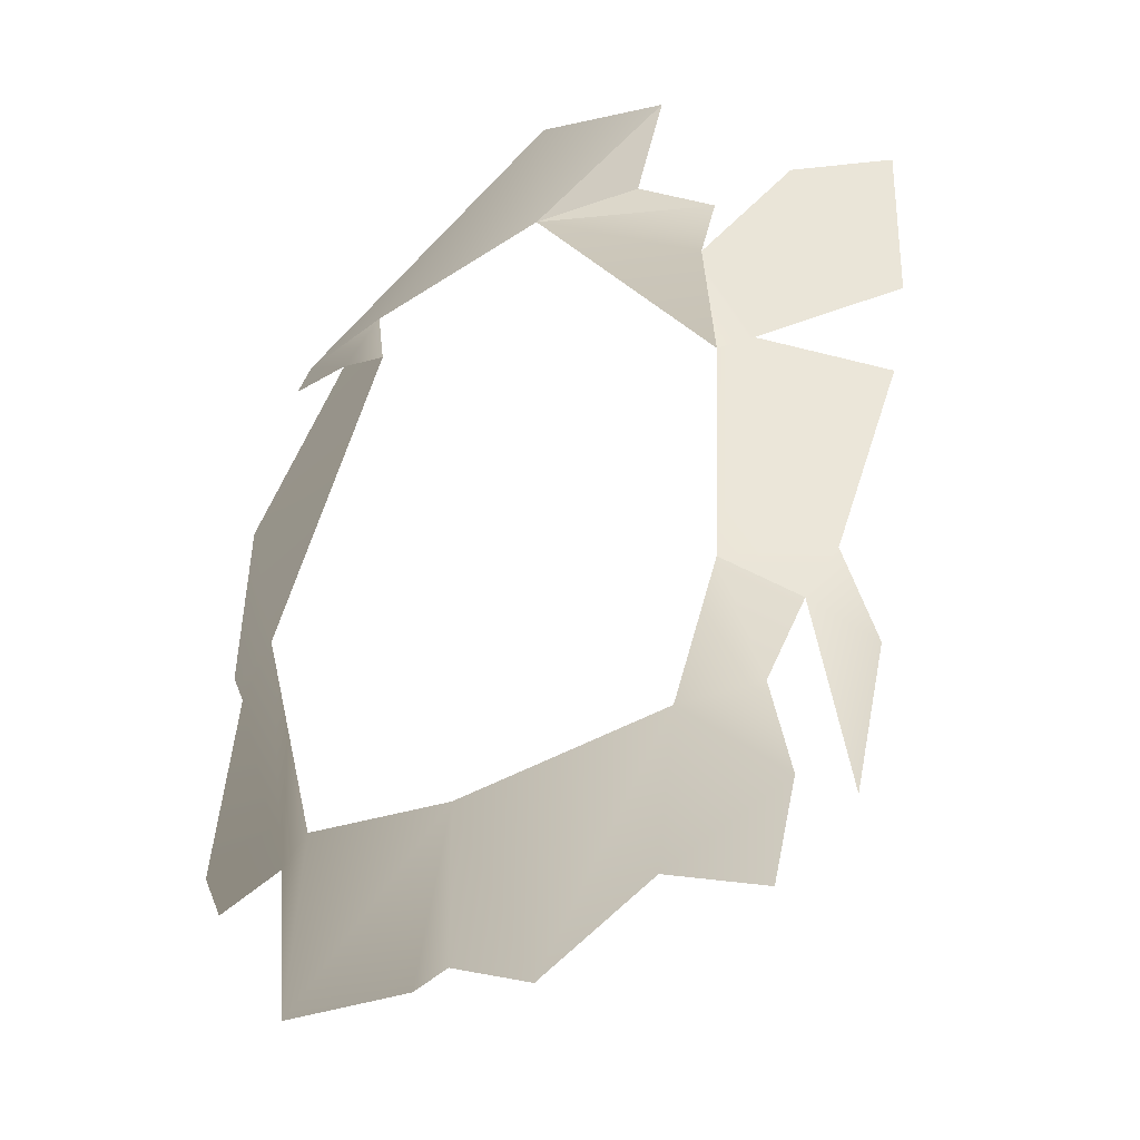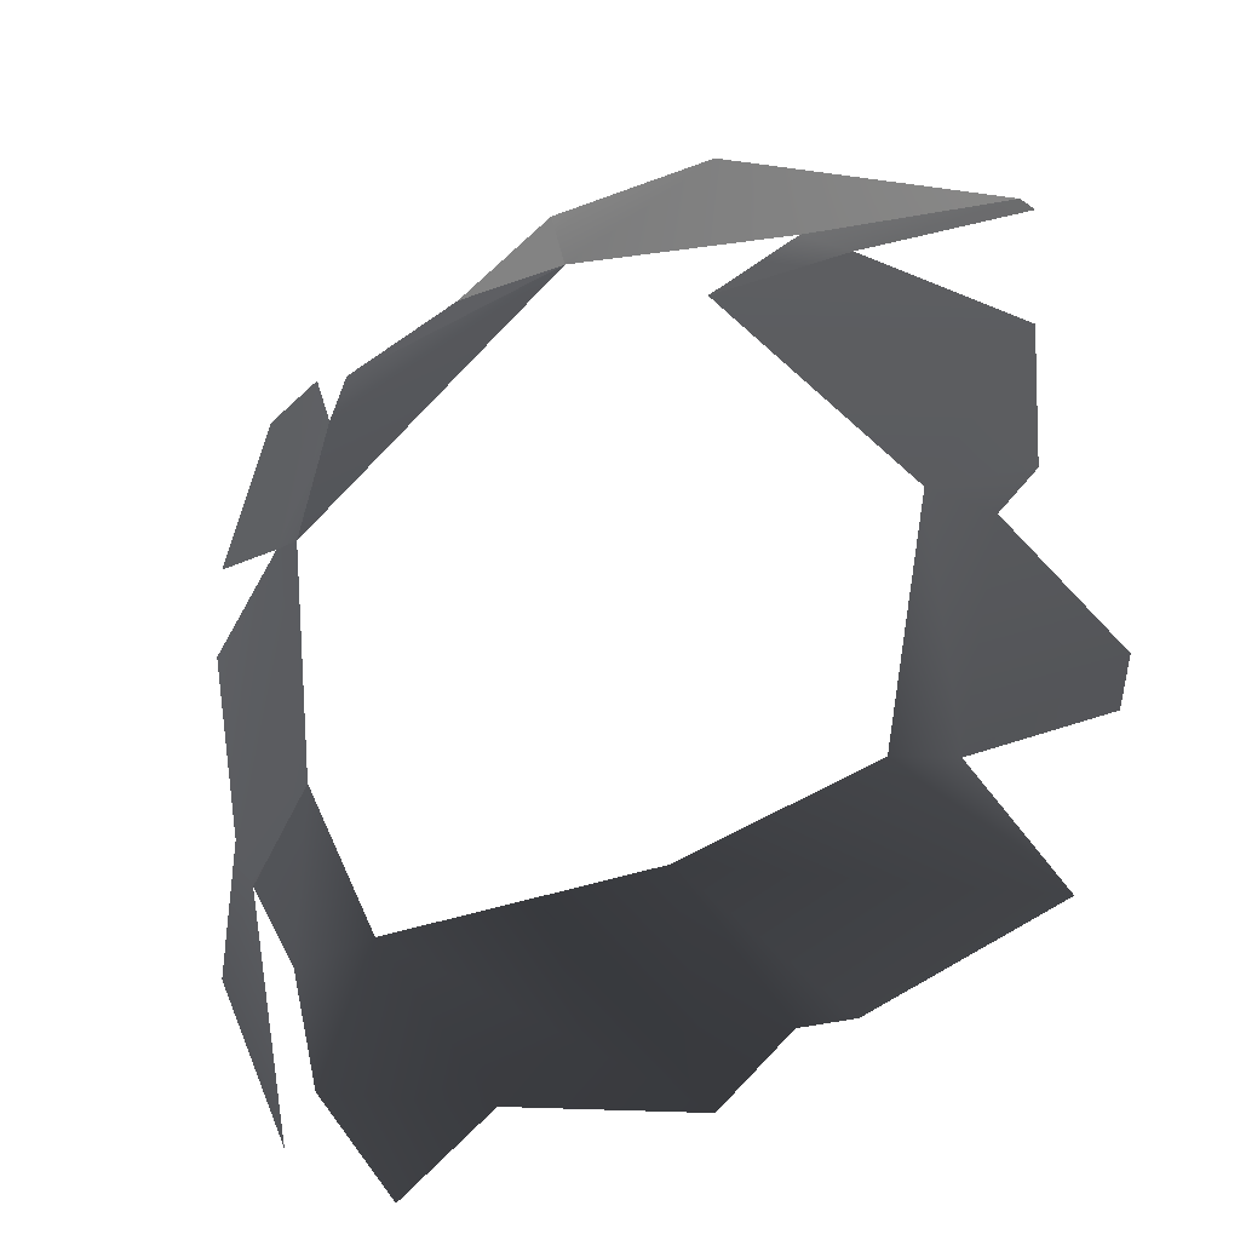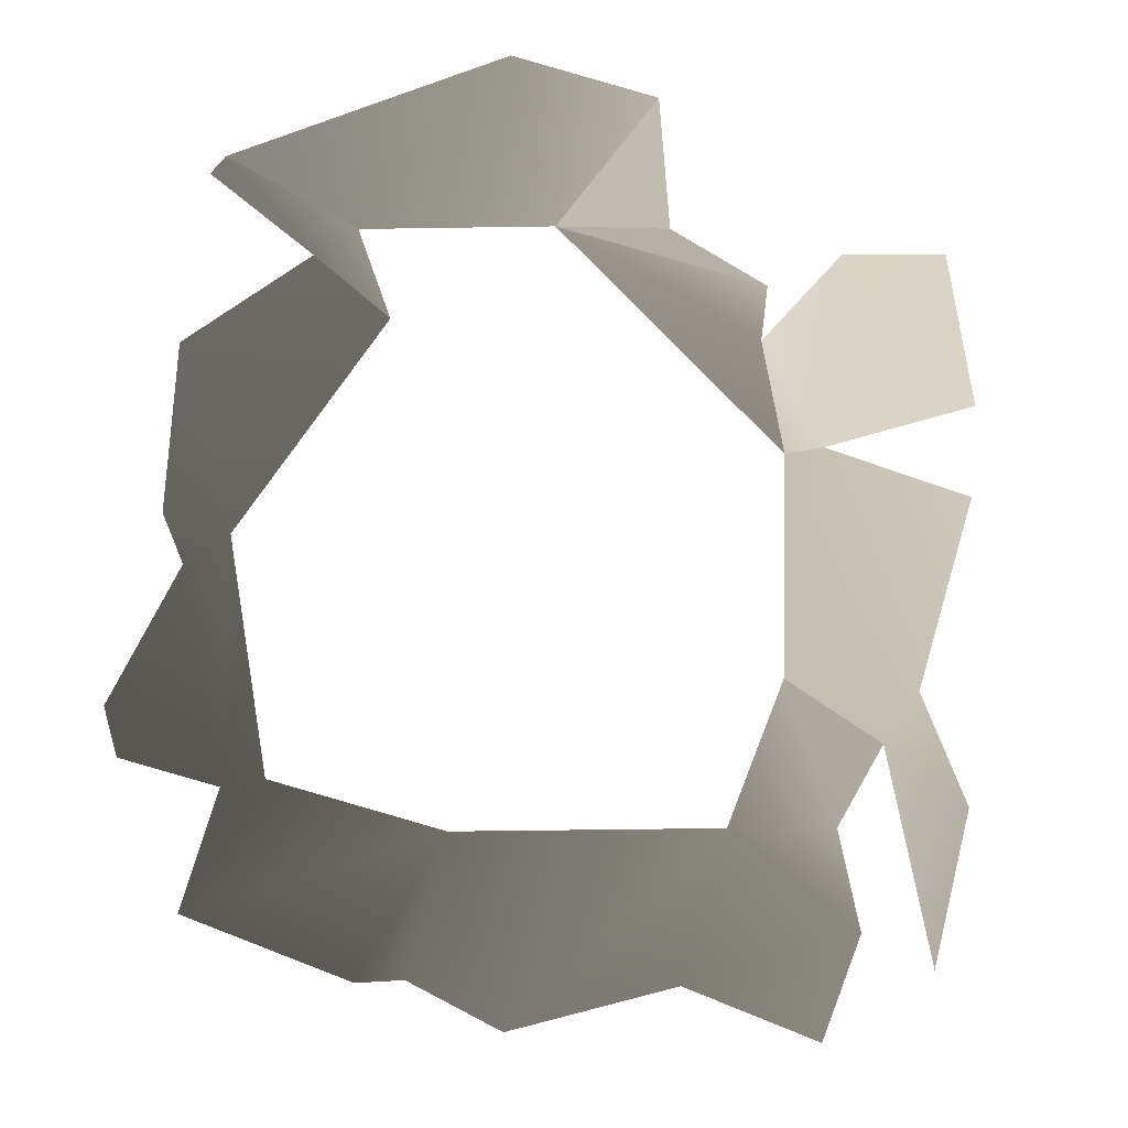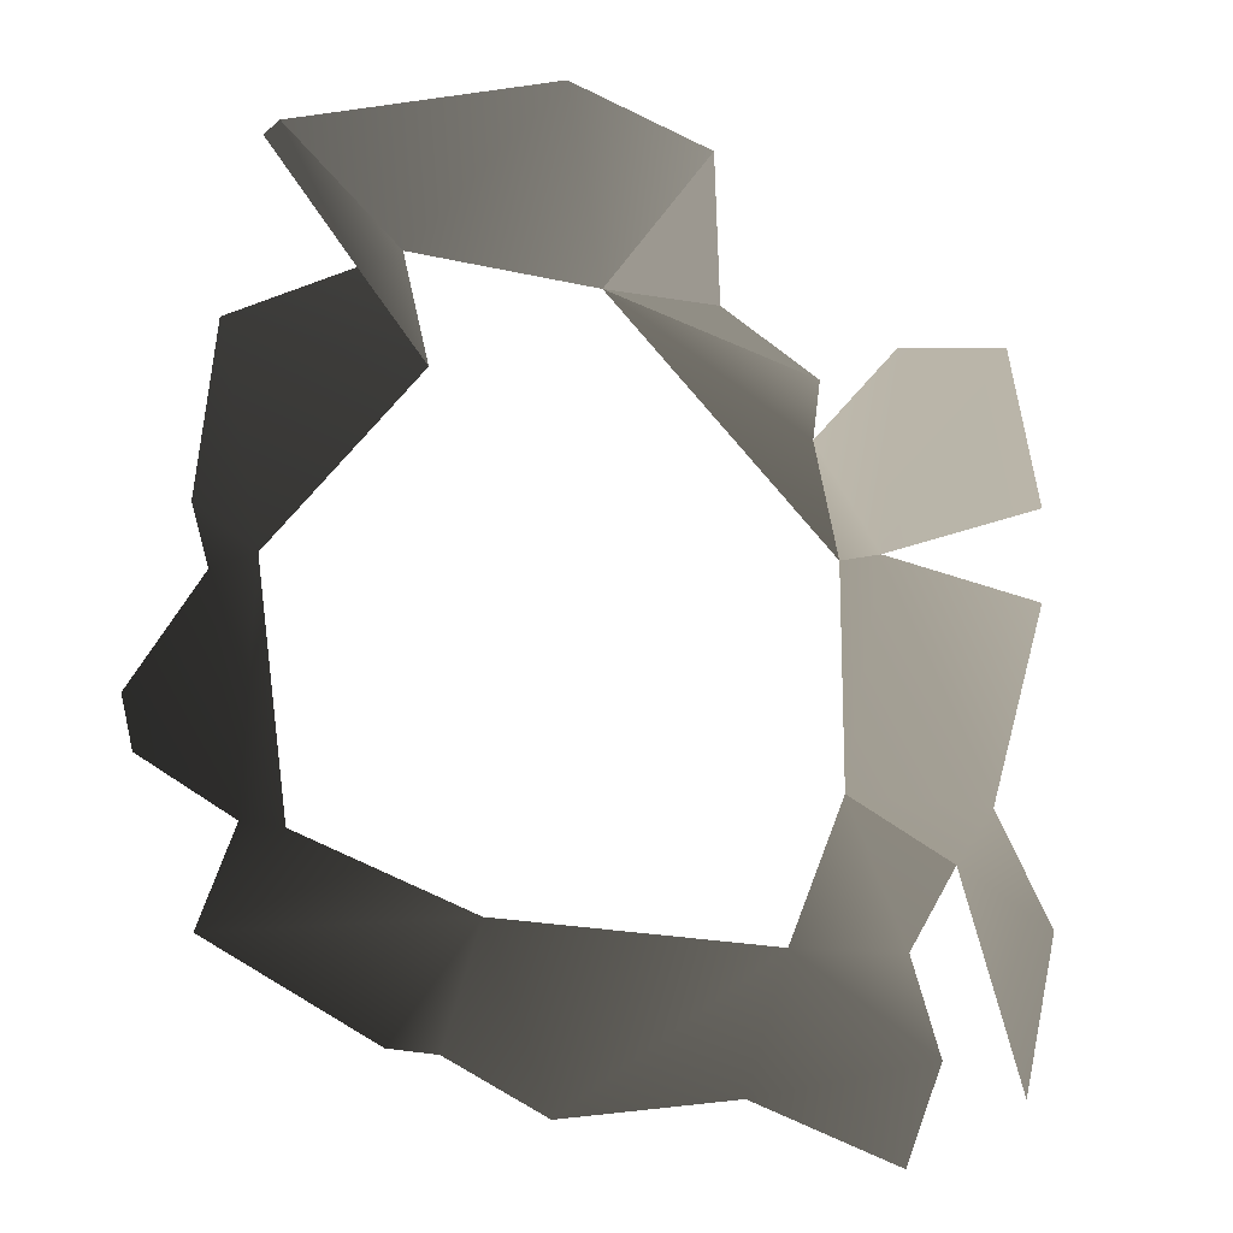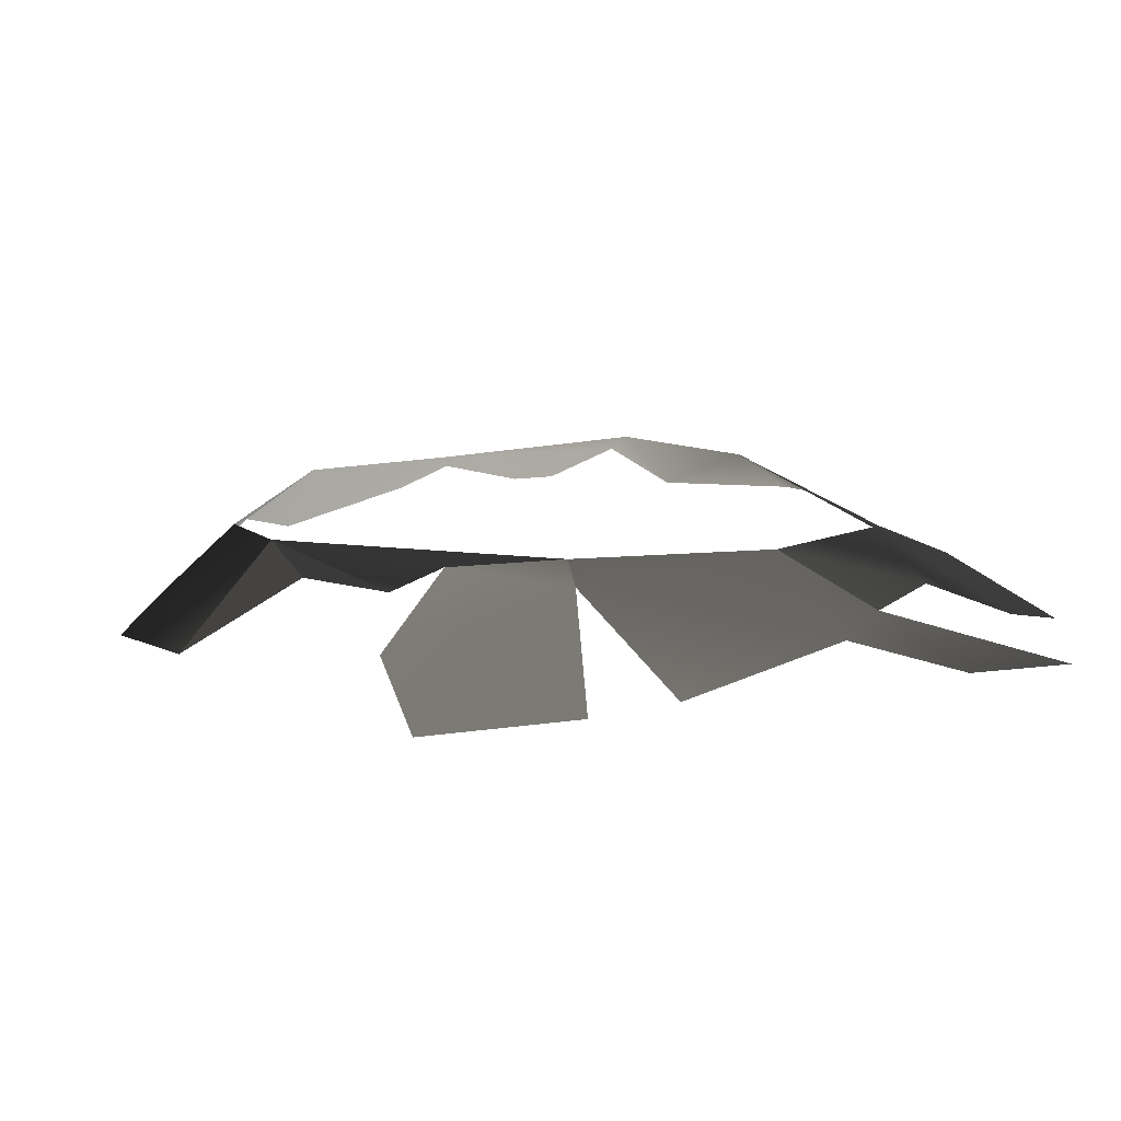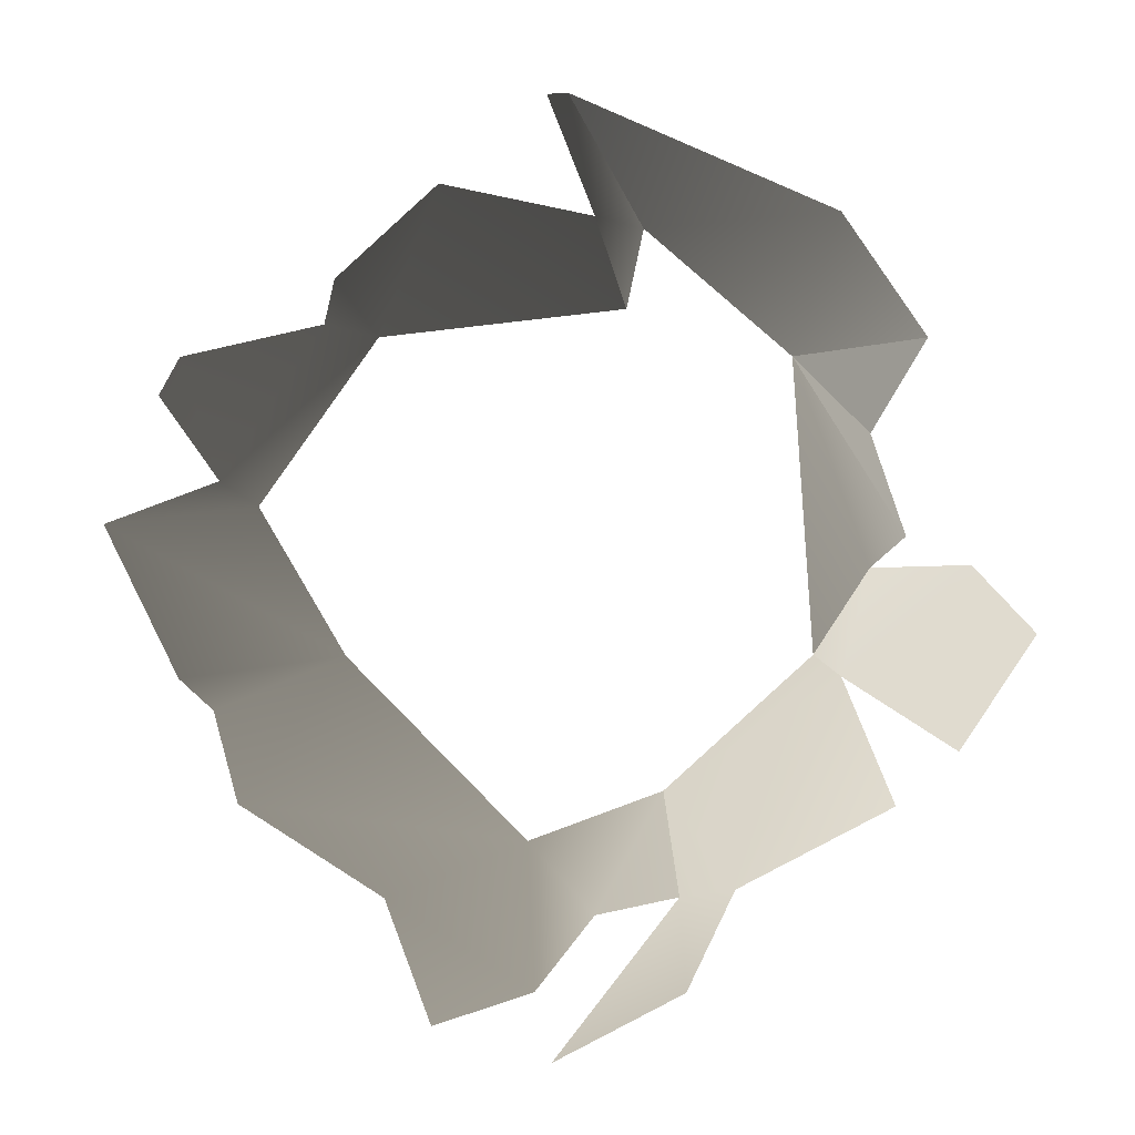
<metadata>
{"format":"obj","ext":"obj","renderer":"f3d","projection":"perspective","resolution":1024,"background":"white","views":[{"elev":30.0,"azim":-42.1,"up":"+Z"},{"elev":-23.4,"azim":-148.5,"up":"+Z"},{"elev":1.6,"azim":-22.6,"up":"+Z"},{"elev":-14.0,"azim":-26.6,"up":"+Z"},{"elev":17.0,"azim":68.0,"up":"+Y"},{"elev":-76.4,"azim":-44.8,"up":"+Y"}]}
</metadata>
<code>
v -0.002814 -0.0002075 0.0009498
v -0.003537 0.0002089 3.214e-05
v -0.00228 0.0004571 0.0001171
v -0.00446 -0.0004702 0.0003036
v -0.001865 -4.357e-05 0.0007991
v -0.00446 -0.0004702 0.0003036
v -0.004543 -0.0004706 0.0002118
v -0.003807 0.0001537 -0.0001212
v -0.003537 0.0002089 3.214e-05
v -0.00322 0.0006048 -0.0004195
v -0.0009119 0.0004973 -0.0001782
v -0.001579 0.0004237 0.0001257
v -0.00228 0.0004571 0.0001171
v -0.000896 0.000609 -0.0004955
v -0.00228 0.0004571 0.0001171
v -0.0007289 0.0006278 -0.001165
v -0.001579 0.0004237 0.0001257
v -0.001865 -4.357e-05 0.0007991
v -0.00228 0.0004571 0.0001171
v -0.0005171 0.0005297 -0.001126
v -0.000896 0.000609 -0.0004955
v -0.0007289 0.0006278 -0.001165
v -0.0005383 0.0002769 -5.827e-07
v -5.707e-10 -6.965e-10 -1.954e-09
v 0.0002421 6.135e-05 -0.0008832
v -0.0002576 0.0002581 -0.002886
v -0.0001771 -0.0002074 -0.004163
v 0.0001552 -3.187e-05 -0.003251
v -6.034e-05 0.0001808 -0.002573
v -0.0007876 0.0005184 -0.0025
v -0.0005171 0.0005297 -0.001126
v 0.0002292 7.556e-05 -0.001423
v -0.0007289 0.0006278 -0.001165
v -0.0005594 0.0002732 -0.003373
v -0.0002576 0.0002581 -0.002886
v -0.0007876 0.0005184 -0.0025
v -0.001196 0.0004485 -0.003364
v -0.0005358 1.816e-05 -0.003959
v -0.001676 5.862e-05 -0.004193
v -0.002811 -8.119e-05 -0.004341
v -0.002921 0.0005015 -0.003304
v -0.0009063 -0.0001944 -0.004531
v -0.003327 7.051e-05 -0.004044
v -0.003631 2.32e-05 -0.00403
v -0.004644 -0.0001521 -0.003568
v -0.004011 0.0004057 -0.002952
v -0.004307 0.000247 -0.002967
v -0.004221 0.0003306 -0.001615
v -0.004522 0.0001835 -0.001771
v -0.005013 -0.0001071 -0.002483
v -0.004946 -9.694e-05 -0.002752
v -0.004672 1.716e-05 -0.001497
v -0.004625 -0.000169 -0.0006216
v -0.00322 0.0006048 -0.0004195
v -0.003807 0.0001537 -0.0001212
g P_Canopy_01C_(33)_598_75
f 1 3 2
f 1 2 4
f 5 3 1
f 6 8 7
f 6 9 8
f 8 9 10
f 11 13 12
f 14 15 11
f 14 16 15
f 17 19 18
f 20 22 21
f 20 21 23
f 20 23 24
f 20 24 25
f 26 28 27
f 26 29 28
f 30 29 26
f 29 30 31
f 29 31 32
f 31 30 33
f 34 36 35
f 34 37 36
f 38 37 34
f 39 37 38
f 40 37 39
f 40 41 37
f 39 38 42
f 43 41 40
f 44 41 43
f 45 41 44
f 45 46 41
f 47 46 45
f 47 48 46
f 47 49 48
f 50 49 47
f 50 47 51
f 48 49 52
f 48 52 53
f 48 53 54
f 54 53 55

</code>
